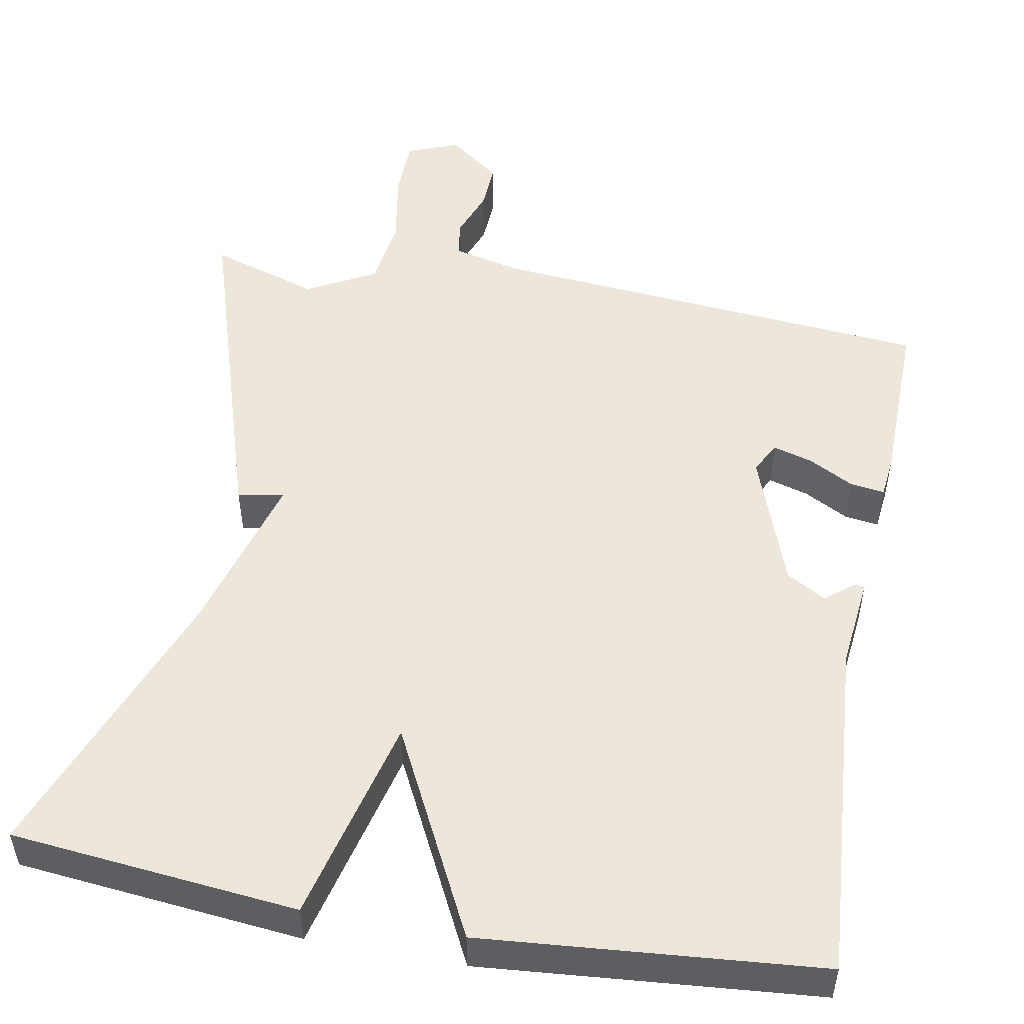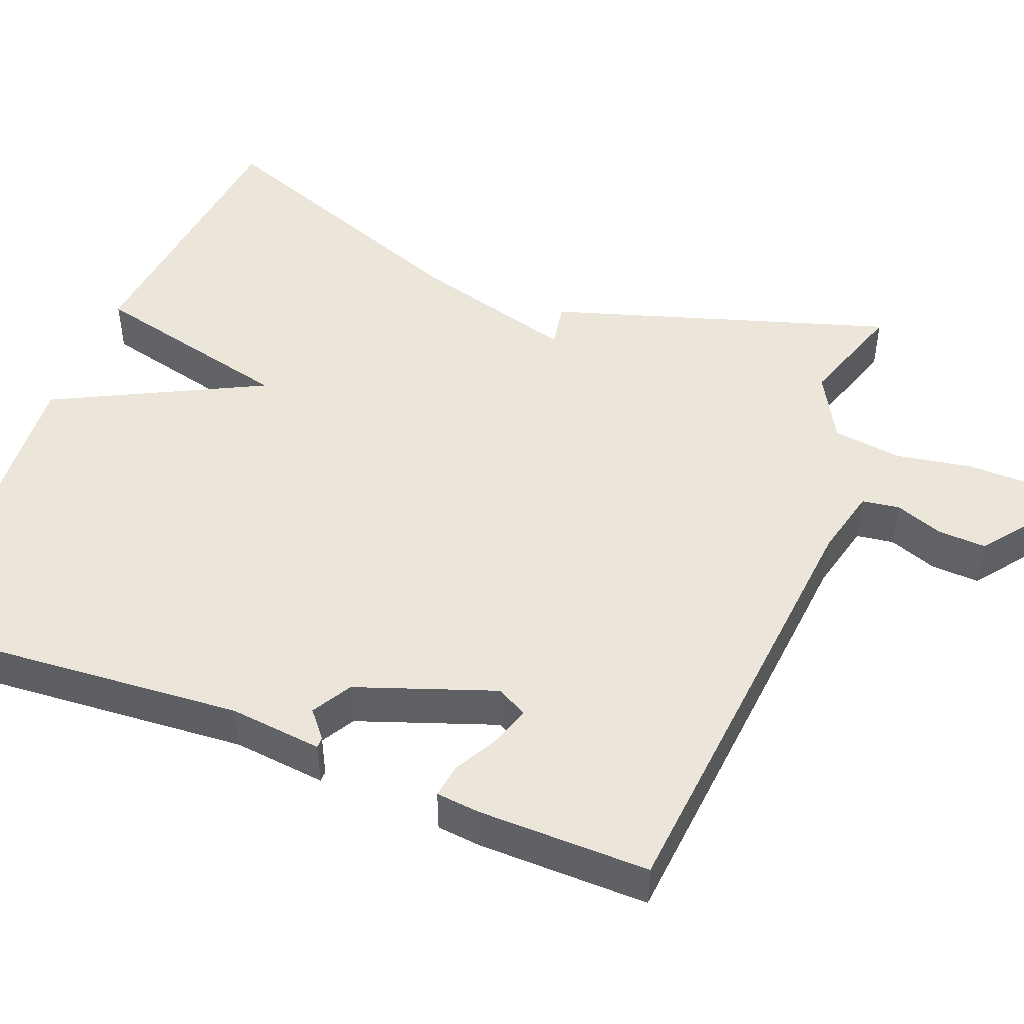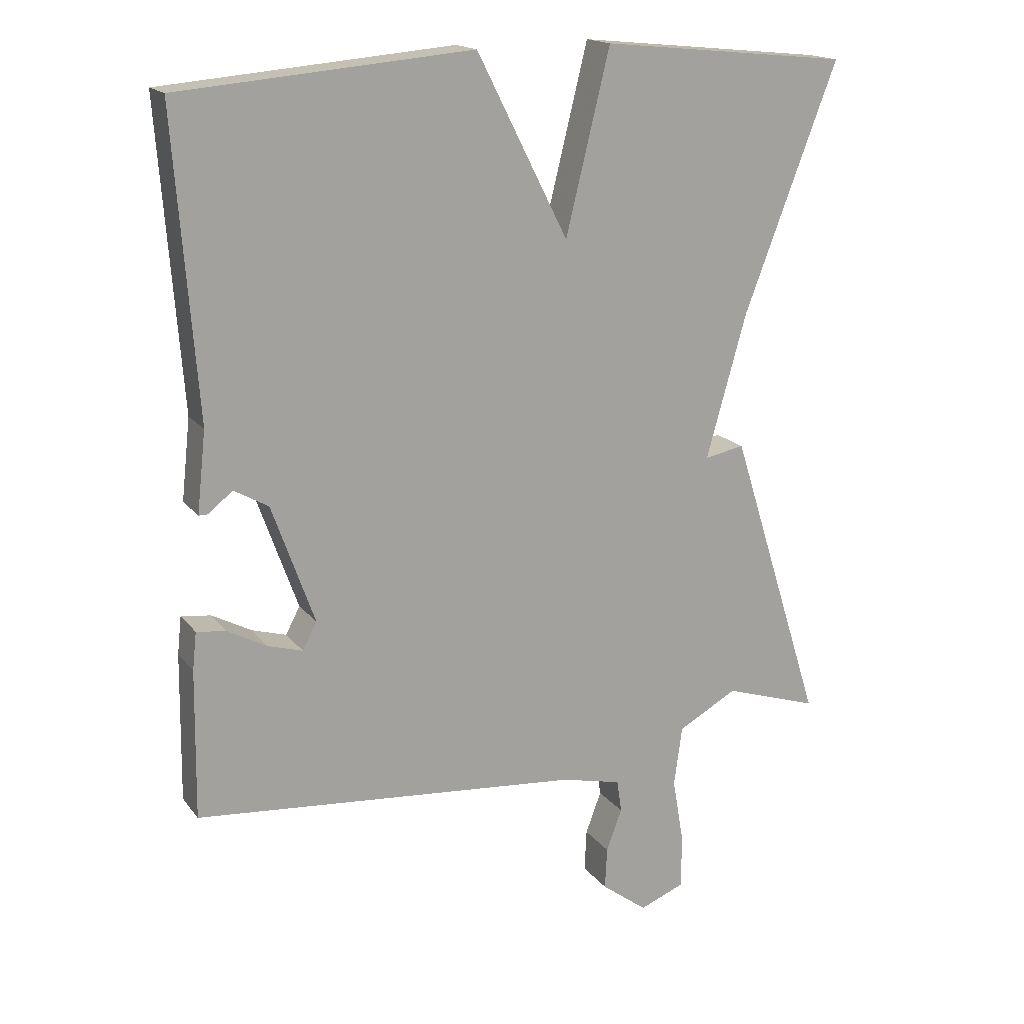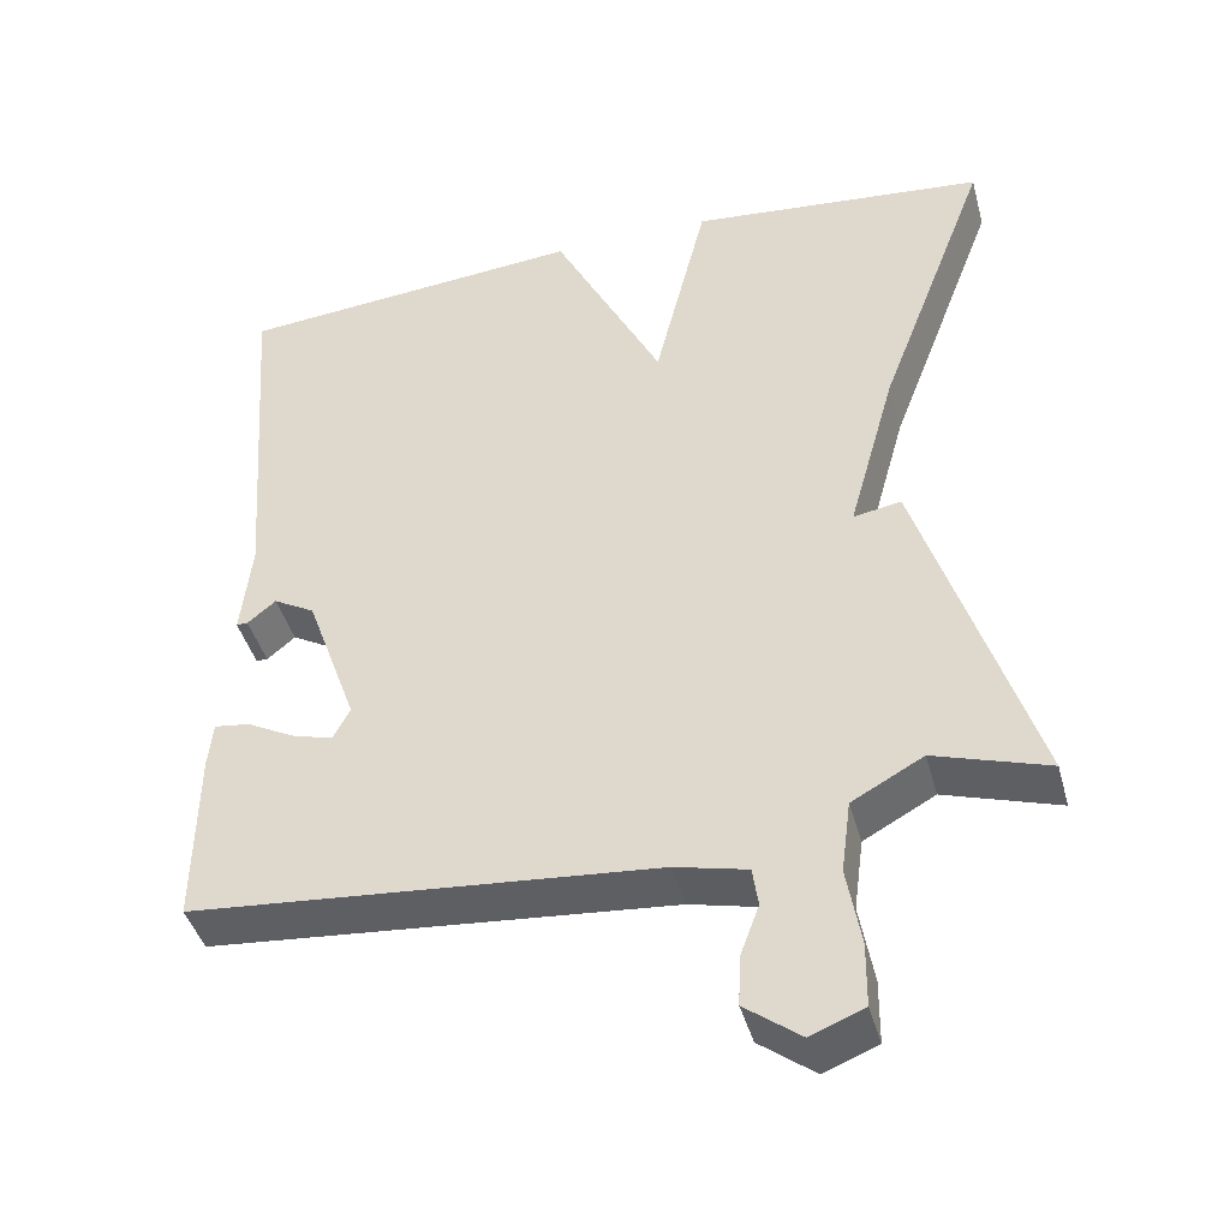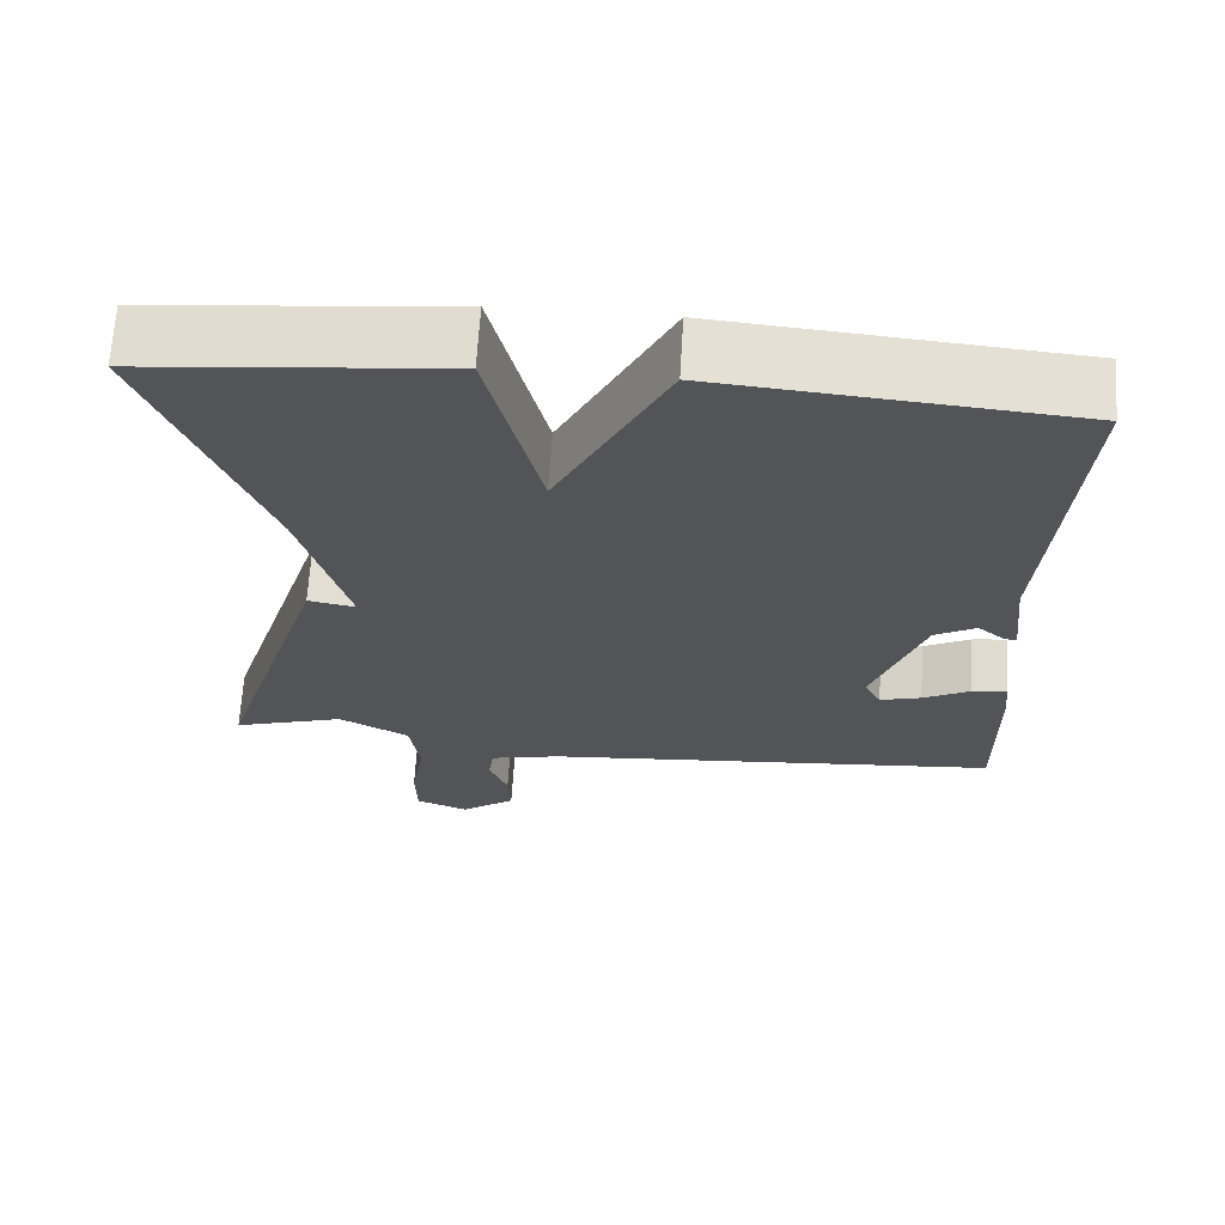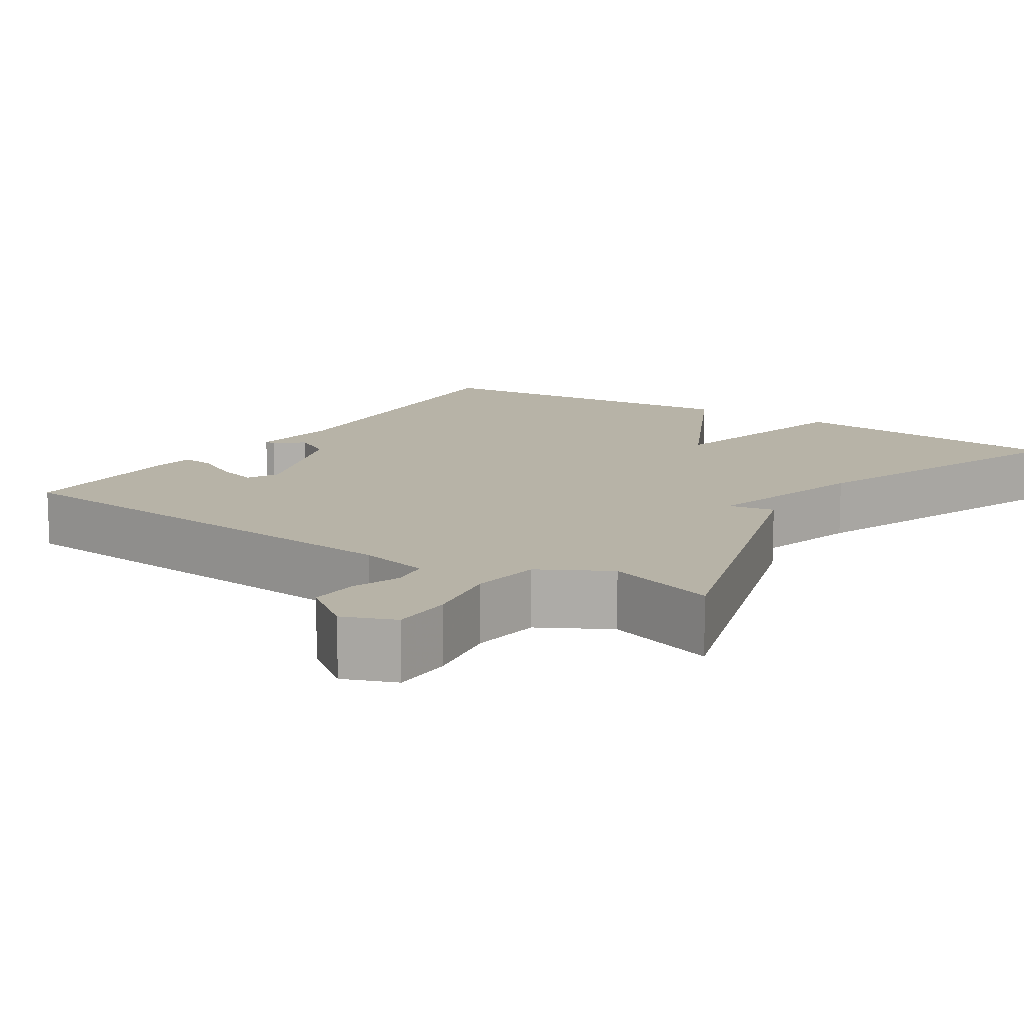
<metadata>
{"format":"obj","ext":"obj","renderer":"f3d","projection":"perspective","resolution":1024,"background":"white","views":[{"elev":51.1,"azim":10.4,"up":"+Y"},{"elev":47.6,"azim":111.5,"up":"+Y"},{"elev":17.2,"azim":155.0,"up":"+Z"},{"elev":-42.8,"azim":-164.9,"up":"+Z"},{"elev":66.7,"azim":3.5,"up":"+Z"},{"elev":12.6,"azim":-146.8,"up":"+Y"}]}
</metadata>
<code>
v 0.5 0.07 0.5
v 0.467 0.07 0.058
v 0.48 0.07 -0.061
v 0.466 0.07 -0.061
v 0.431 0.07 -0.032
v 0.38 0.07 -0.061
v 0.317 0.07 -0.237
v 0.338 0.07 -0.277
v 0.389 0.07 -0.262
v 0.447 0.07 -0.231
v 0.491 0.07 -0.225
v 0.497 0.07 -0.281
v 0.5 0.07 -0.5
v -0.072 0.07 -0.55
v -0.161 0.07 -0.571
v -0.168 0.07 -0.619
v -0.145 0.07 -0.681
v -0.142 0.07 -0.743
v -0.21 0.07 -0.794
v -0.276 0.07 -0.768
v -0.277 0.07 -0.69
v -0.26 0.07 -0.592
v -0.272 0.07 -0.503
v -0.36 0.07 -0.455
v -0.5 0.07 -0.5
v -0.362 0.07 -0.063
v -0.303 0.07 -0.074
v -0.362 0.07 0.137
v -0.5 0.07 0.5
v -0.132 0.07 0.537
v -0.067 0.07 0.271
v 0.068 0.07 0.537
v 0.5 0 0.5
v 0.467 0 0.058
v 0.48 0 -0.061
v 0.466 0 -0.061
v 0.431 0 -0.032
v 0.38 0 -0.061
v 0.317 0 -0.237
v 0.338 0 -0.277
v 0.389 0 -0.262
v 0.447 0 -0.231
v 0.491 0 -0.225
v 0.497 0 -0.281
v 0.5 0 -0.5
v -0.072 0 -0.55
v -0.161 0 -0.571
v -0.168 0 -0.619
v -0.145 0 -0.681
v -0.142 0 -0.743
v -0.21 0 -0.794
v -0.276 0 -0.768
v -0.277 0 -0.69
v -0.26 0 -0.592
v -0.272 0 -0.503
v -0.36 0 -0.455
v -0.5 0 -0.5
v -0.362 0 -0.063
v -0.303 0 -0.074
v -0.362 0 0.137
v -0.5 0 0.5
v -0.132 0 0.537
v -0.067 0 0.271
v 0.068 0 0.537
f 31 32 1 2
f 28 29 30 31
f 27 28 31 2
f 24 25 26 27
f 23 24 27 2
f 22 23 2
f 20 21 22
f 19 20 22
f 18 19 22
f 17 18 22
f 16 17 22
f 15 16 22
f 14 15 22 2
f 12 13 14
f 11 12 14
f 10 11 14
f 9 10 14
f 8 9 14
f 7 8 14
f 6 7 14
f 6 14 2
f 5 6 2
f 2 3 4 5
f 34 33 64 63
f 63 62 61 60
f 34 63 60 59
f 59 58 57 56
f 34 59 56 55
f 34 55 54
f 54 53 52
f 54 52 51
f 54 51 50
f 54 50 49
f 54 49 48
f 54 48 47
f 34 54 47 46
f 46 45 44
f 46 44 43
f 46 43 42
f 46 42 41
f 46 41 40
f 46 40 39
f 46 39 38
f 34 46 38
f 34 38 37
f 37 36 35 34
f 1 33 34 2
f 2 34 35 3
f 3 35 36 4
f 4 36 37 5
f 5 37 38 6
f 6 38 39 7
f 7 39 40 8
f 8 40 41 9
f 9 41 42 10
f 10 42 43 11
f 11 43 44 12
f 12 44 45 13
f 13 45 46 14
f 14 46 47 15
f 15 47 48 16
f 16 48 49 17
f 17 49 50 18
f 18 50 51 19
f 19 51 52 20
f 20 52 53 21
f 21 53 54 22
f 22 54 55 23
f 23 55 56 24
f 24 56 57 25
f 25 57 58 26
f 26 58 59 27
f 27 59 60 28
f 28 60 61 29
f 29 61 62 30
f 30 62 63 31
f 31 63 64 32
f 32 64 33 1

</code>
